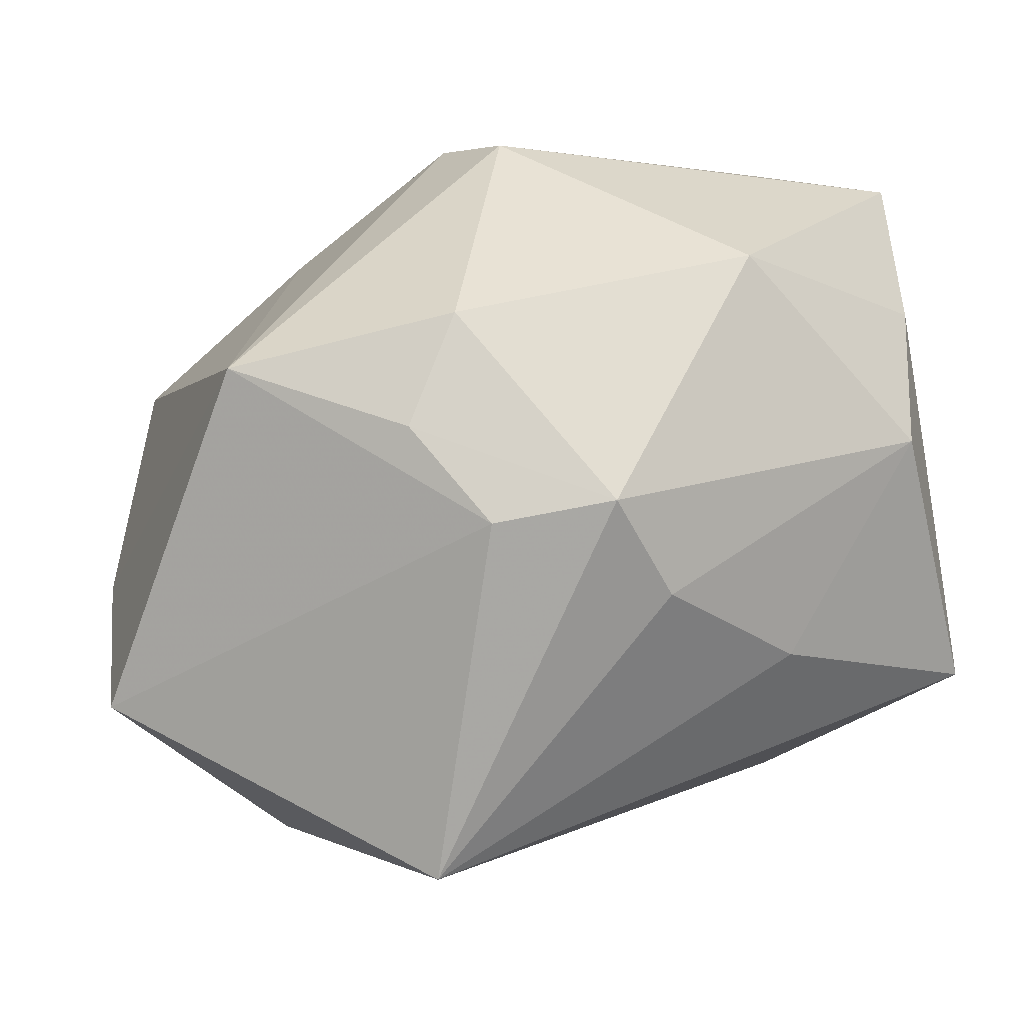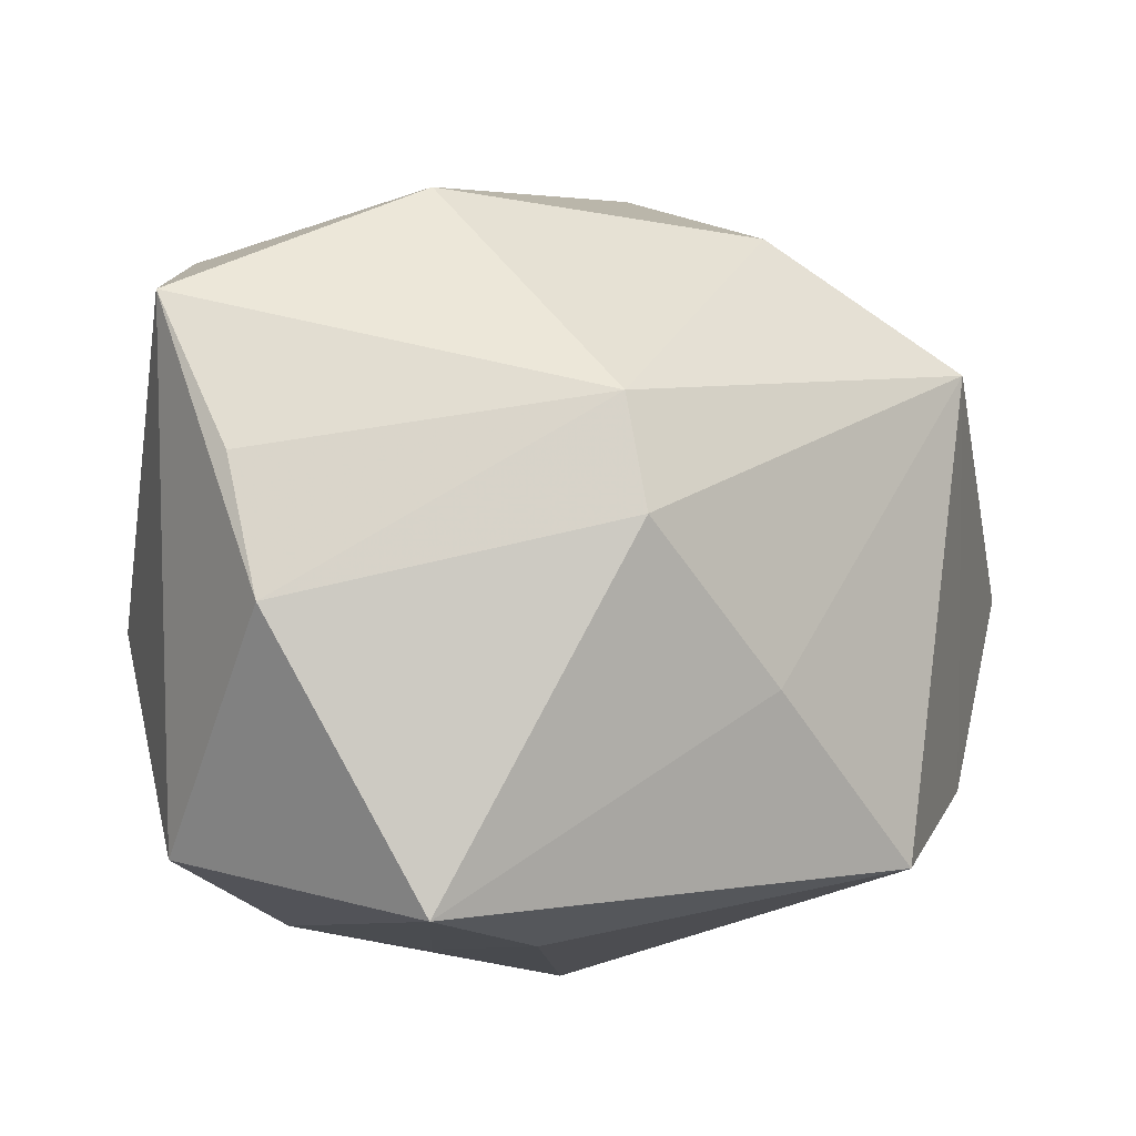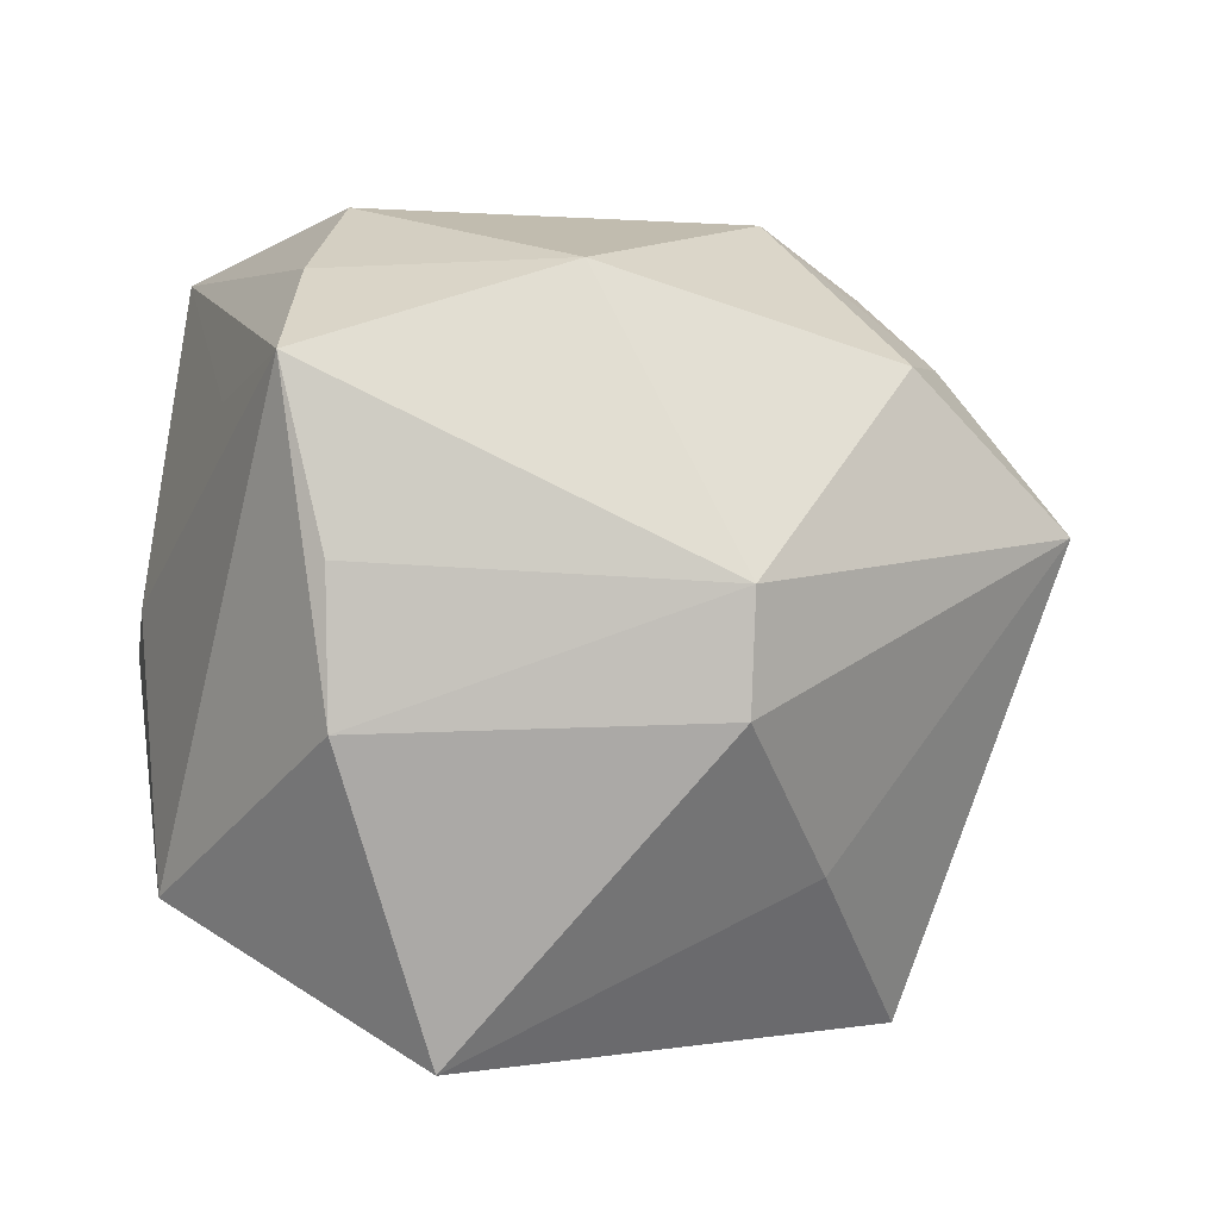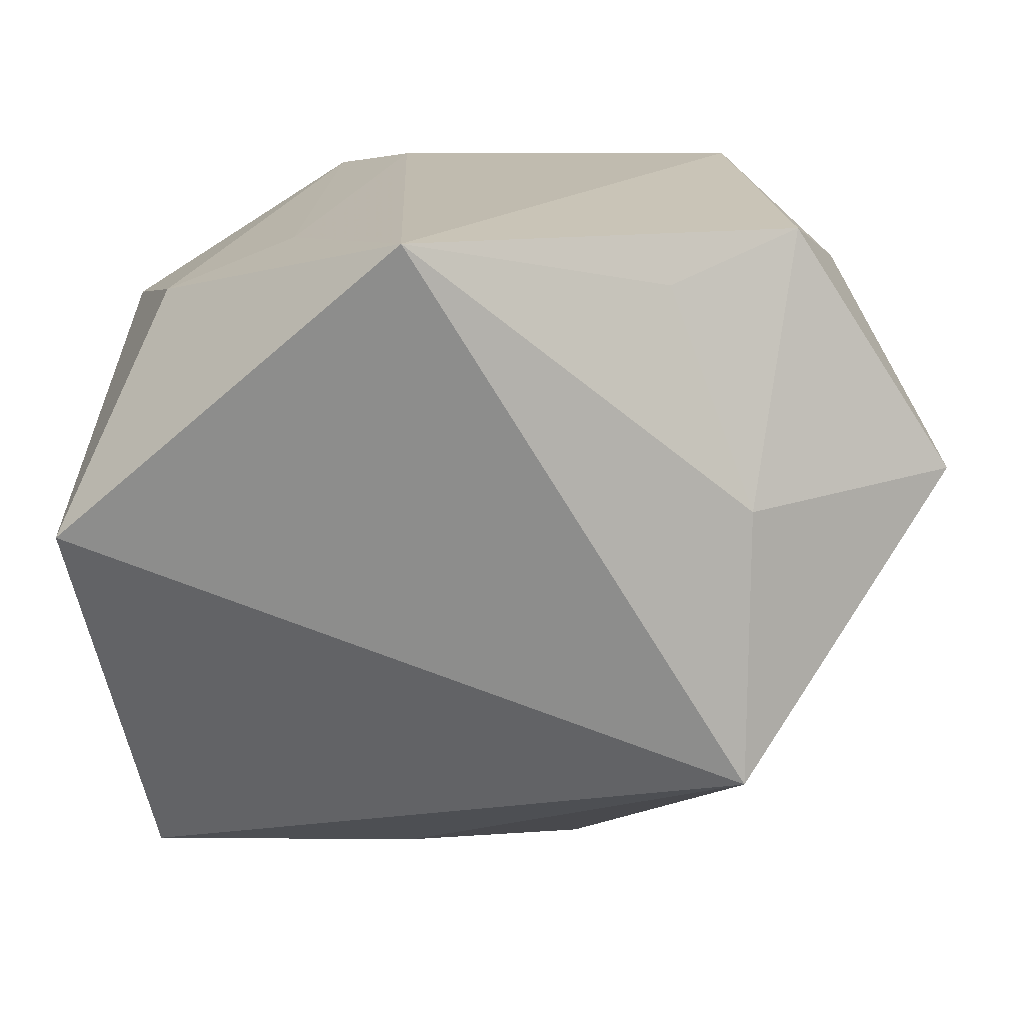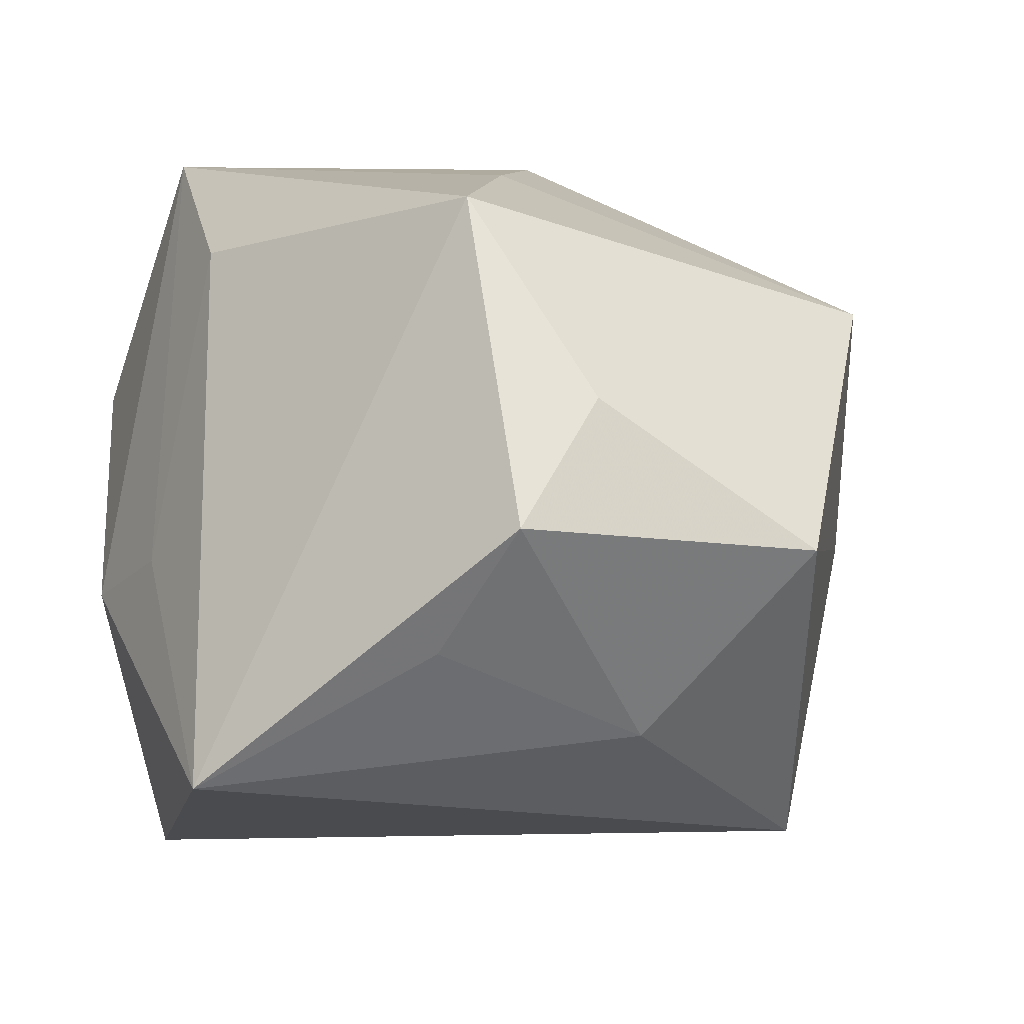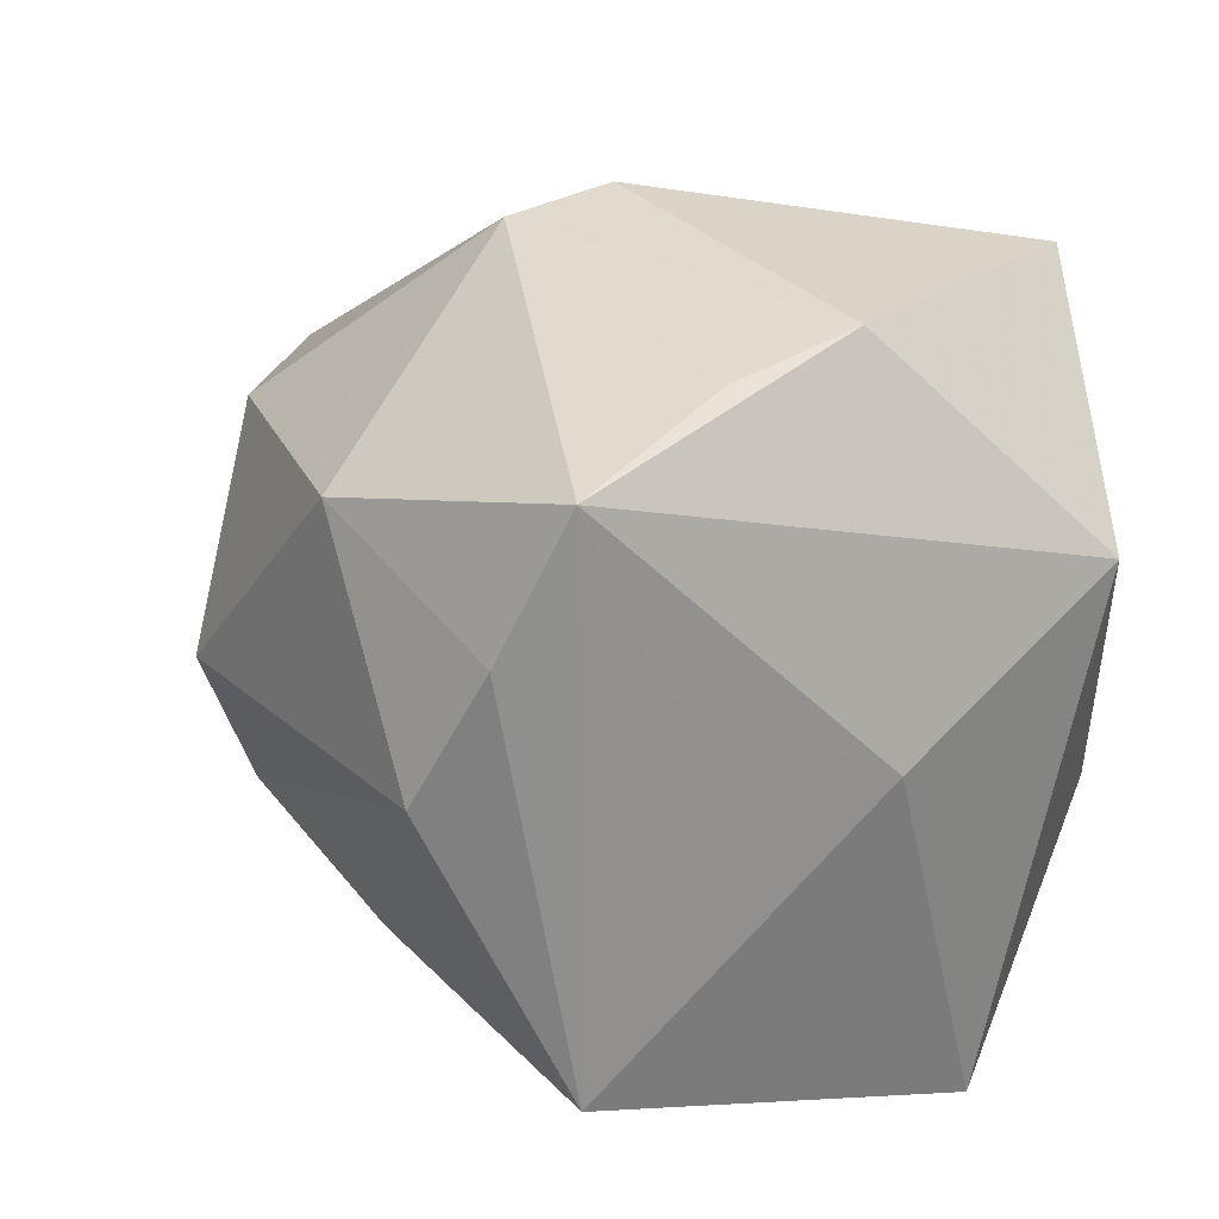
<metadata>
{"format":"obj","ext":"obj","renderer":"f3d","projection":"perspective","resolution":1024,"background":"white","views":[{"elev":-0.3,"azim":-36.5,"up":"+Y"},{"elev":78.6,"azim":167.6,"up":"+Y"},{"elev":6.7,"azim":172.0,"up":"+Z"},{"elev":-73.8,"azim":-178.4,"up":"+Y"},{"elev":-24.7,"azim":-141.1,"up":"+Y"},{"elev":32.5,"azim":54.6,"up":"+Y"}]}
</metadata>
<code>
v 0.01367 0.01166 0.01874
v -0.005601 0.02152 0.00496
v 0.02082 0.01029 -0.01074
v -0.005399 -0.00432 0.02024
v -0.01522 0.01068 0.01408
v -0.02629 -0.01081 -0.003672
v -0.01425 -0.01979 0.01113
v 0.002855 -0.02148 -0.01886
v 0.009593 -0.005982 -0.0167
v -0.015 -0.0005335 0.01711
v 0.01326 0.02117 0.00624
v 0.01746 0.01011 0.01252
v 0.02214 -0.01662 -0.002723
v 0.004294 -0.007843 0.01906
v 0.01121 0.00416 0.02167
v 0.001012 0.01429 0.01926
v -0.01018 0.0153 -0.009633
v 0.01518 0.01932 0.01529
v 0.01697 -0.005237 -0.01382
v -0.0179 0.004569 0.01366
v -0.01538 0.007347 -0.01886
v -0.009686 0.0006962 0.02089
v -0.02057 -0.004513 -0.01456
v 0.008509 0.0196 -0.01722
v -0.01486 -0.01829 -0.003598
v -0.02407 0.007794 0.005478
v 0.003901 0.01108 -0.01886
v -0.01078 -0.01627 -0.01539
v -0.00533 0.02183 -0.001145
v 0.01325 0.02183 -0.001304
v 0.02149 0.003936 0.002206
v 0.01887 -0.009553 0.01781
v -0.01786 -0.01203 -0.01748
f 31 3 18
f 18 3 30
f 24 30 3
f 18 32 12
f 12 31 18
f 32 31 12
f 33 8 28
f 13 31 32
f 3 31 13
f 1 32 18
f 1 15 32
f 17 24 21
f 21 26 17
f 21 8 33
f 7 13 32
f 8 13 7
f 7 22 10
f 3 13 19
f 19 13 8
f 8 9 19
f 19 24 3
f 19 9 24
f 16 1 18
f 15 1 16
f 16 22 15
f 23 21 33
f 26 21 23
f 8 21 27
f 27 21 24
f 27 9 8
f 24 9 27
f 17 26 29
f 29 24 17
f 30 24 29
f 25 28 8
f 8 7 25
f 33 28 25
f 22 7 4
f 15 22 4
f 22 16 5
f 18 30 11
f 33 25 6
f 6 25 7
f 6 23 33
f 26 23 6
f 10 26 6
f 6 7 10
f 32 15 14
f 15 4 14
f 14 7 32
f 14 4 7
f 10 22 20
f 22 5 20
f 20 26 10
f 20 5 26
f 2 5 16
f 2 16 18
f 2 29 26
f 26 5 2
f 18 11 2
f 30 29 2
f 2 11 30

</code>
